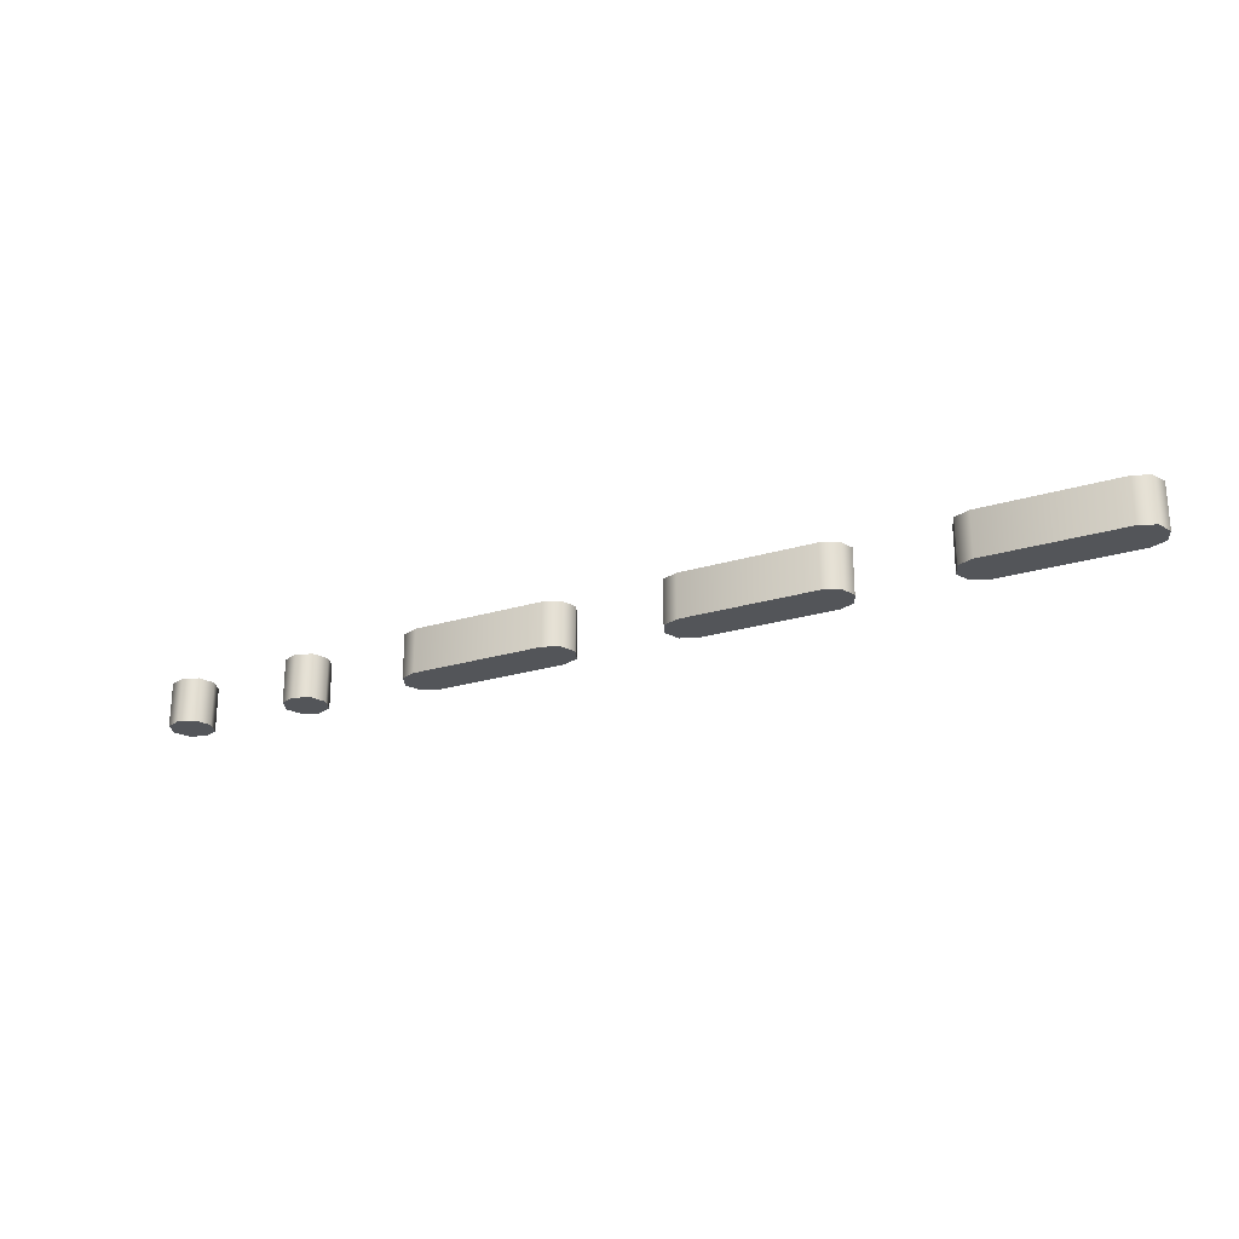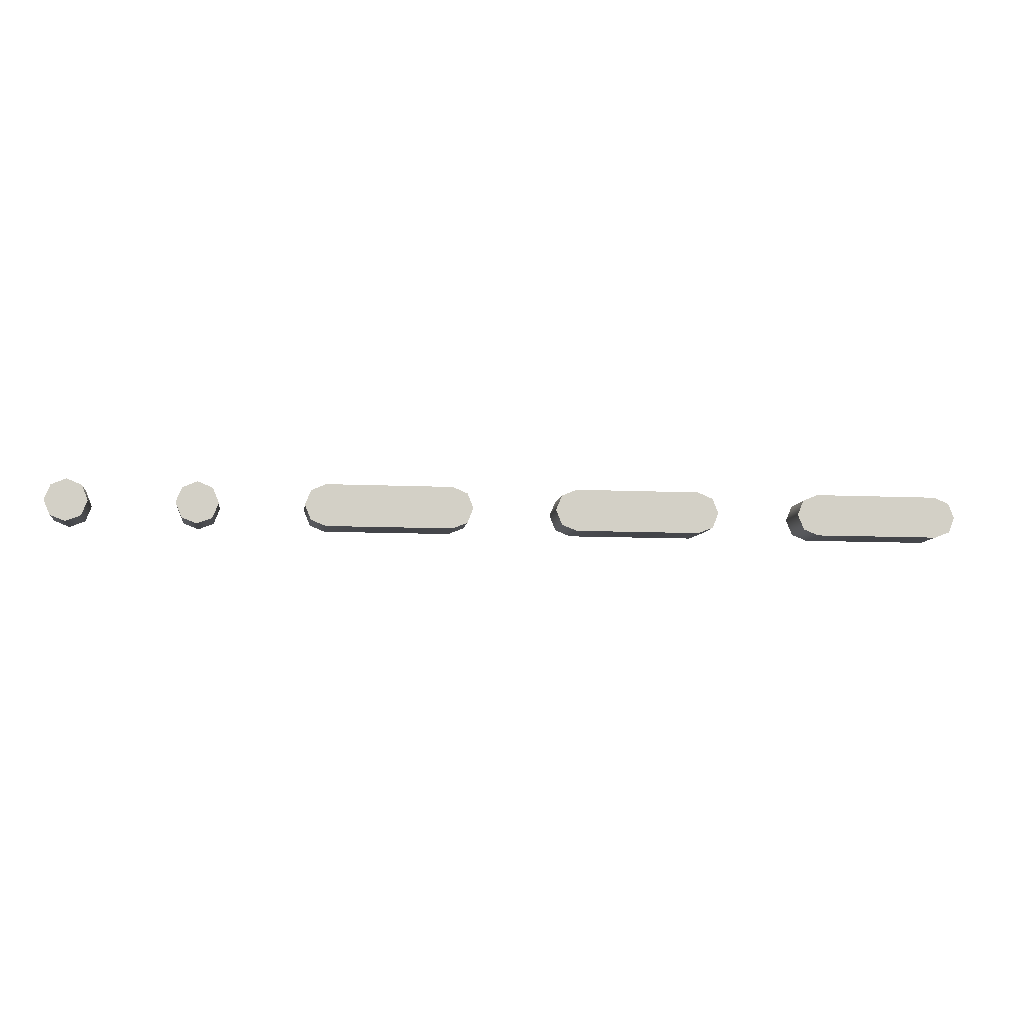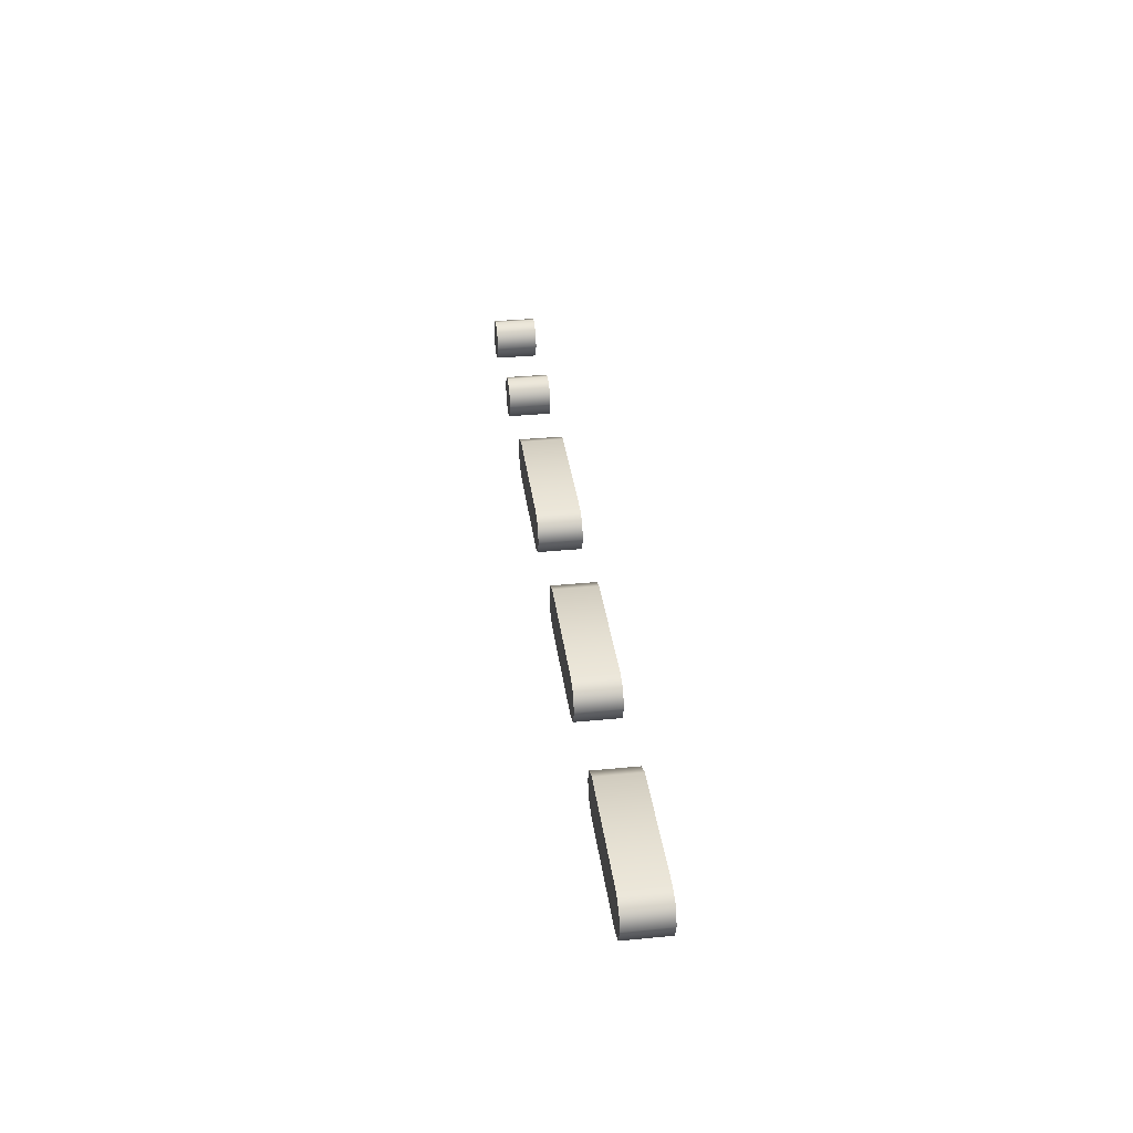
<metadata>
{"format":"obj","ext":"obj","renderer":"f3d","projection":"perspective","resolution":1024,"background":"white","views":[{"elev":-24.3,"azim":26.7,"up":"+Z"},{"elev":-8.5,"azim":-7.9,"up":"+Y"},{"elev":35.2,"azim":82.6,"up":"+Y"}]}
</metadata>
<code>
o 8
v -2.1 0.1 -0.1
v -2.028 0.1281 -0.1
v -2 0.2 -0.1
v -2.028 0.2703 -0.1
v -2.1 0.3 -0.1
v -2.17 0.2703 -0.1
v -2.2 0.2 -0.1
v -2.17 0.1281 -0.1
v 1.5 0.1 -0.1
v 2.1 0.1 -0.1
v 2.172 0.1281 -0.1
v 2.2 0.2 -0.1
v 2.172 0.2703 -0.1
v 2.1 0.3 -0.1
v 1.5 0.3 -0.1
v 1.43 0.2703 -0.1
v 1.4 0.2 -0.1
v 1.43 0.1281 -0.1
v 0.3 0.1 -0.1
v 0.9 0.1 -0.1
v 0.9719 0.1281 -0.1
v 1 0.2 -0.1
v 0.9719 0.2703 -0.1
v 0.9 0.3 -0.1
v 0.3 0.3 -0.1
v 0.2297 0.2703 -0.1
v 0.2 0.2 -0.1
v 0.2297 0.1281 -0.1
v -0.9 0.1 -0.1
v -0.3 0.1 -0.1
v -0.2281 0.1281 -0.1
v -0.2 0.2 -0.1
v -0.2281 0.2703 -0.1
v -0.3 0.3 -0.1
v -0.9 0.3 -0.1
v -0.9703 0.2703 -0.1
v -1 0.2 -0.1
v -0.9703 0.1281 -0.1
v -1.5 0.1 -0.1
v -1.428 0.1281 -0.1
v -1.4 0.2 -0.1
v -1.428 0.2703 -0.1
v -1.5 0.3 -0.1
v -1.57 0.2703 -0.1
v -1.6 0.2 -0.1
v -1.57 0.1281 -0.1
v -2.1 0.1 0.1
v -2.028 0.1281 0.1
v -2 0.2 0.1
v -2.028 0.2703 0.1
v -2.1 0.3 0.1
v -2.17 0.2703 0.1
v -2.2 0.2 0.1
v -2.17 0.1281 0.1
v 1.5 0.1 0.1
v 2.1 0.1 0.1
v 2.172 0.1281 0.1
v 2.2 0.2 0.1
v 2.172 0.2703 0.1
v 2.1 0.3 0.1
v 1.5 0.3 0.1
v 1.43 0.2703 0.1
v 1.4 0.2 0.1
v 1.43 0.1281 0.1
v 0.3 0.1 0.1
v 0.9 0.1 0.1
v 0.9719 0.1281 0.1
v 1 0.2 0.1
v 0.9719 0.2703 0.1
v 0.9 0.3 0.1
v 0.3 0.3 0.1
v 0.2297 0.2703 0.1
v 0.2 0.2 0.1
v 0.2297 0.1281 0.1
v -0.9 0.1 0.1
v -0.3 0.1 0.1
v -0.2281 0.1281 0.1
v -0.2 0.2 0.1
v -0.2281 0.2703 0.1
v -0.3 0.3 0.1
v -0.9 0.3 0.1
v -0.9703 0.2703 0.1
v -1 0.2 0.1
v -0.9703 0.1281 0.1
v -1.5 0.1 0.1
v -1.428 0.1281 0.1
v -1.4 0.2 0.1
v -1.428 0.2703 0.1
v -1.5 0.3 0.1
v -1.57 0.2703 0.1
v -1.6 0.2 0.1
v -1.57 0.1281 0.1
v 1.5 0.1 0.1
v 1.5 0.1 -0.1
v 2.1 0.1 0.1
v 2.1 0.1 -0.1
v 2.172 0.1281 0.1
v 2.172 0.1281 -0.1
v 2.2 0.2 0.1
v 2.2 0.2 -0.1
v 2.172 0.2703 0.1
v 2.172 0.2703 -0.1
v 2.1 0.3 0.1
v 2.1 0.3 -0.1
v 1.5 0.3 0.1
v 1.5 0.3 -0.1
v 1.43 0.2703 0.1
v 1.43 0.2703 -0.1
v 1.4 0.2 0.1
v 1.4 0.2 -0.1
v 1.43 0.1281 0.1
v 1.43 0.1281 -0.1
v 0.3 0.1 0.1
v 0.3 0.1 -0.1
v 0.9 0.1 0.1
v 0.9 0.1 -0.1
v 0.9719 0.1281 0.1
v 0.9719 0.1281 -0.1
v 1 0.2 0.1
v 1 0.2 -0.1
v 0.9719 0.2703 0.1
v 0.9719 0.2703 -0.1
v 0.9 0.3 0.1
v 0.9 0.3 -0.1
v 0.3 0.3 0.1
v 0.3 0.3 -0.1
v 0.2297 0.2703 0.1
v 0.2297 0.2703 -0.1
v 0.2 0.2 0.1
v 0.2 0.2 -0.1
v 0.2297 0.1281 0.1
v 0.2297 0.1281 -0.1
v -0.9 0.1 0.1
v -0.9 0.1 -0.1
v -0.3 0.1 0.1
v -0.3 0.1 -0.1
v -0.2281 0.1281 0.1
v -0.2281 0.1281 -0.1
v -0.2 0.2 0.1
v -0.2 0.2 -0.1
v -0.2281 0.2703 0.1
v -0.2281 0.2703 -0.1
v -0.3 0.3 0.1
v -0.3 0.3 -0.1
v -0.9 0.3 0.1
v -0.9 0.3 -0.1
v -0.9703 0.2703 0.1
v -0.9703 0.2703 -0.1
v -1 0.2 0.1
v -1 0.2 -0.1
v -0.9703 0.1281 0.1
v -0.9703 0.1281 -0.1
v -1.5 0.1 0.1
v -1.5 0.1 -0.1
v -1.428 0.1281 0.1
v -1.428 0.1281 -0.1
v -1.4 0.2 0.1
v -1.4 0.2 -0.1
v -1.428 0.2703 0.1
v -1.428 0.2703 -0.1
v -1.5 0.3 0.1
v -1.5 0.3 -0.1
v -1.57 0.2703 0.1
v -1.57 0.2703 -0.1
v -1.6 0.2 0.1
v -1.6 0.2 -0.1
v -1.57 0.1281 0.1
v -1.57 0.1281 -0.1
v -2.1 0.1 0.1
v -2.1 0.1 -0.1
v -2.028 0.1281 0.1
v -2.028 0.1281 -0.1
v -2 0.2 0.1
v -2 0.2 -0.1
v -2.028 0.2703 0.1
v -2.028 0.2703 -0.1
v -2.1 0.3 0.1
v -2.1 0.3 -0.1
v -2.17 0.2703 0.1
v -2.17 0.2703 -0.1
v -2.2 0.2 0.1
v -2.2 0.2 -0.1
v -2.17 0.1281 0.1
v -2.17 0.1281 -0.1
f 13 15 14
f 13 16 15
f 12 16 13
f 12 17 16
f 11 17 12
f 11 18 17
f 10 18 11
f 10 9 18
f 23 25 24
f 23 26 25
f 22 26 23
f 22 27 26
f 21 27 22
f 21 28 27
f 20 28 21
f 20 19 28
f 33 35 34
f 33 36 35
f 32 36 33
f 32 37 36
f 31 37 32
f 31 38 37
f 30 38 31
f 30 29 38
f 42 44 43
f 41 44 42
f 41 45 44
f 40 45 41
f 40 46 45
f 39 46 40
f 4 6 5
f 3 6 4
f 3 7 6
f 2 7 3
f 2 8 7
f 1 8 2
f 59 60 61
f 59 61 62
f 58 59 62
f 58 62 63
f 57 58 63
f 57 63 64
f 56 57 64
f 56 64 55
f 69 70 71
f 69 71 72
f 68 69 72
f 68 72 73
f 67 68 73
f 67 73 74
f 66 67 74
f 66 74 65
f 79 80 81
f 79 81 82
f 78 79 82
f 78 82 83
f 77 78 83
f 77 83 84
f 76 77 84
f 76 84 75
f 88 89 90
f 87 88 90
f 87 90 91
f 86 87 91
f 86 91 92
f 85 86 92
f 50 51 52
f 49 50 52
f 49 52 53
f 48 49 53
f 48 53 54
f 47 48 54
f 94 96 95 93
f 96 98 97 95
f 98 100 99 97
f 100 102 101 99
f 102 104 103 101
f 104 106 105 103
f 106 108 107 105
f 108 110 109 107
f 110 112 111 109
f 112 94 93 111
f 114 116 115 113
f 116 118 117 115
f 118 120 119 117
f 120 122 121 119
f 122 124 123 121
f 124 126 125 123
f 126 128 127 125
f 128 130 129 127
f 130 132 131 129
f 132 114 113 131
f 134 136 135 133
f 136 138 137 135
f 138 140 139 137
f 140 142 141 139
f 142 144 143 141
f 144 146 145 143
f 146 148 147 145
f 148 150 149 147
f 150 152 151 149
f 152 134 133 151
f 154 156 155 153
f 156 158 157 155
f 158 160 159 157
f 160 162 161 159
f 162 164 163 161
f 164 166 165 163
f 166 168 167 165
f 168 154 153 167
f 170 172 171 169
f 172 174 173 171
f 174 176 175 173
f 176 178 177 175
f 178 180 179 177
f 180 182 181 179
f 182 184 183 181
f 184 170 169 183

</code>
